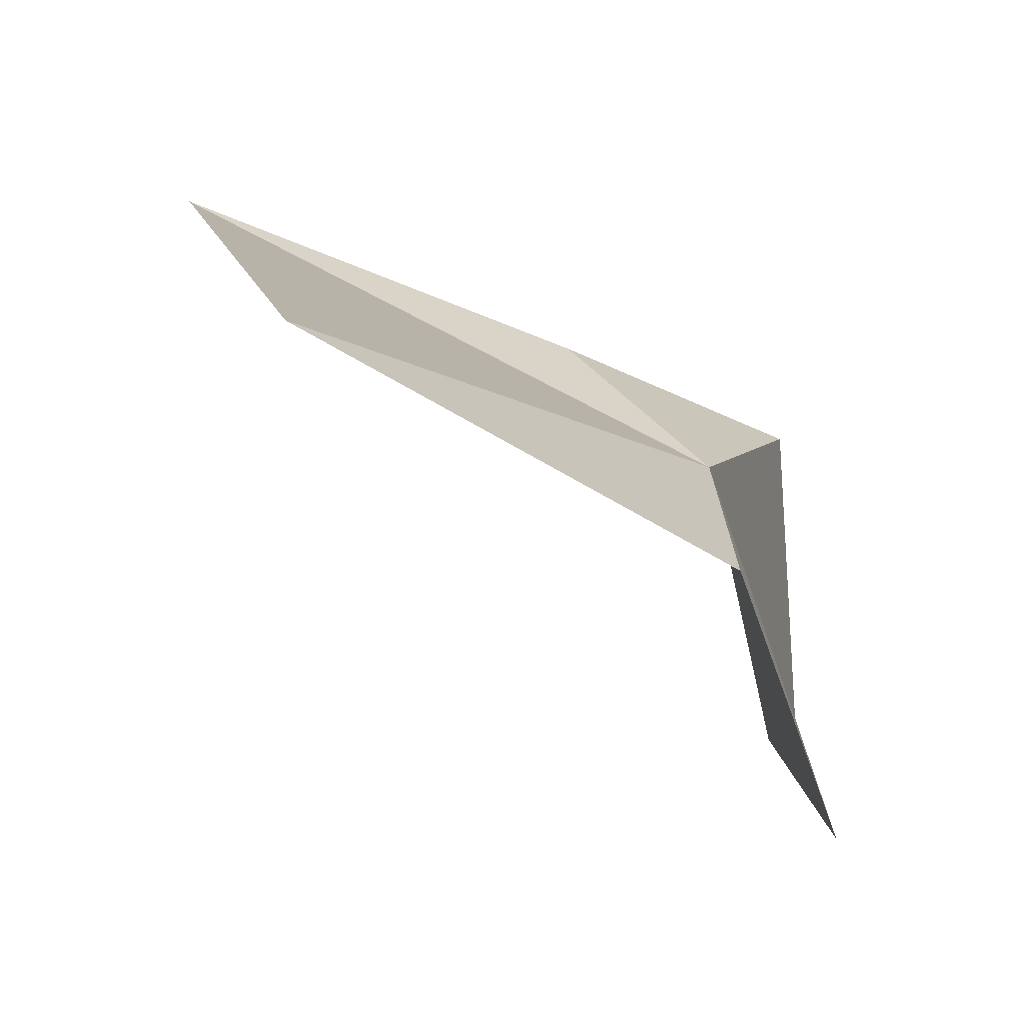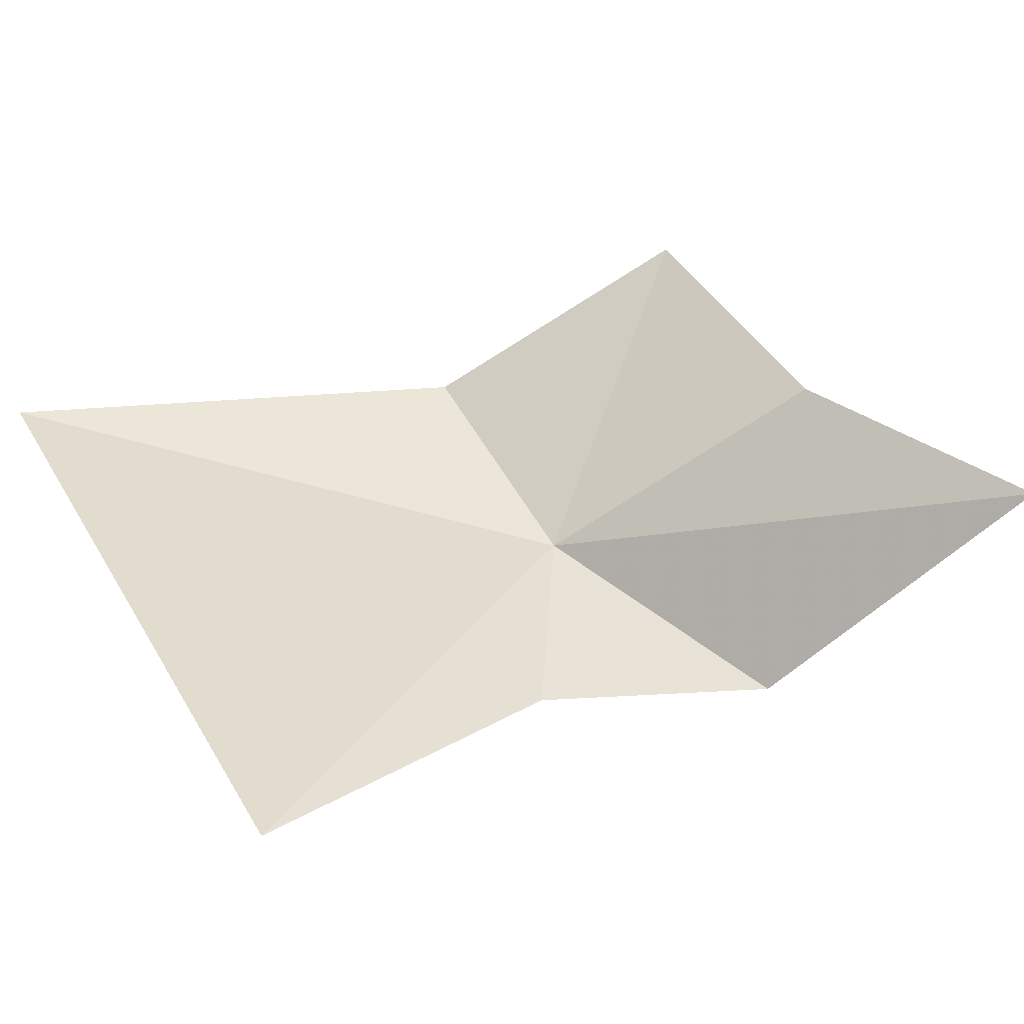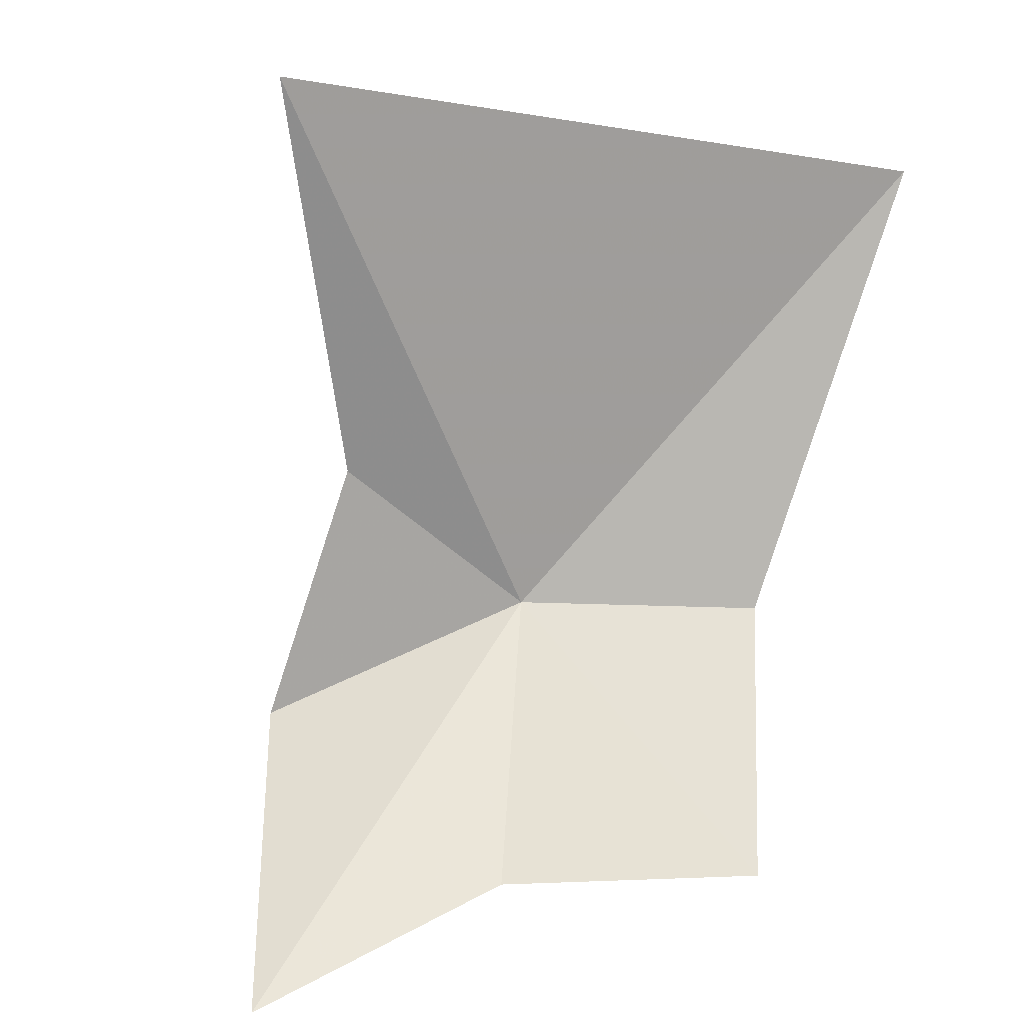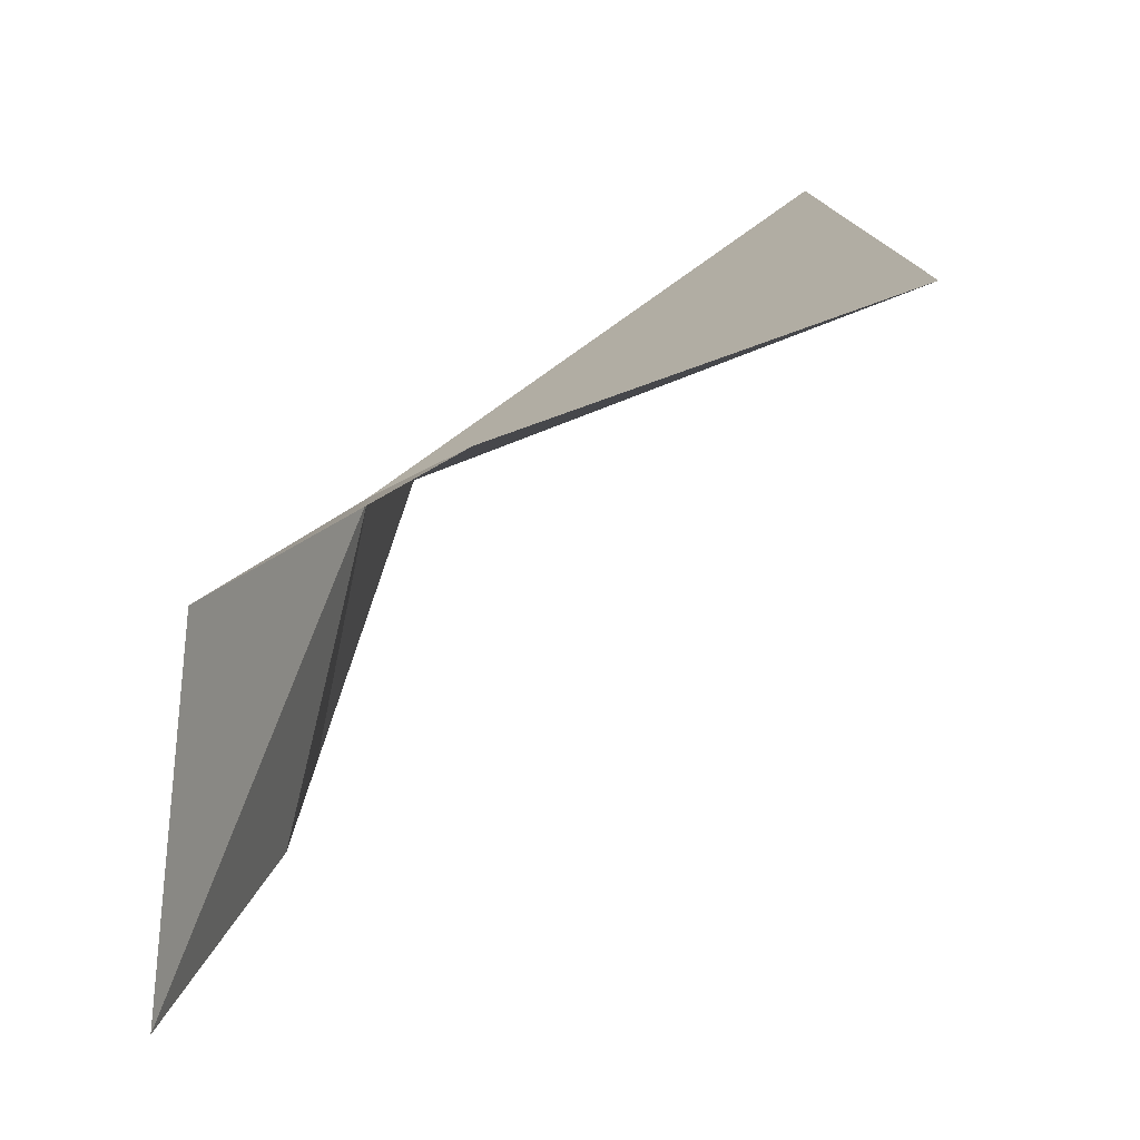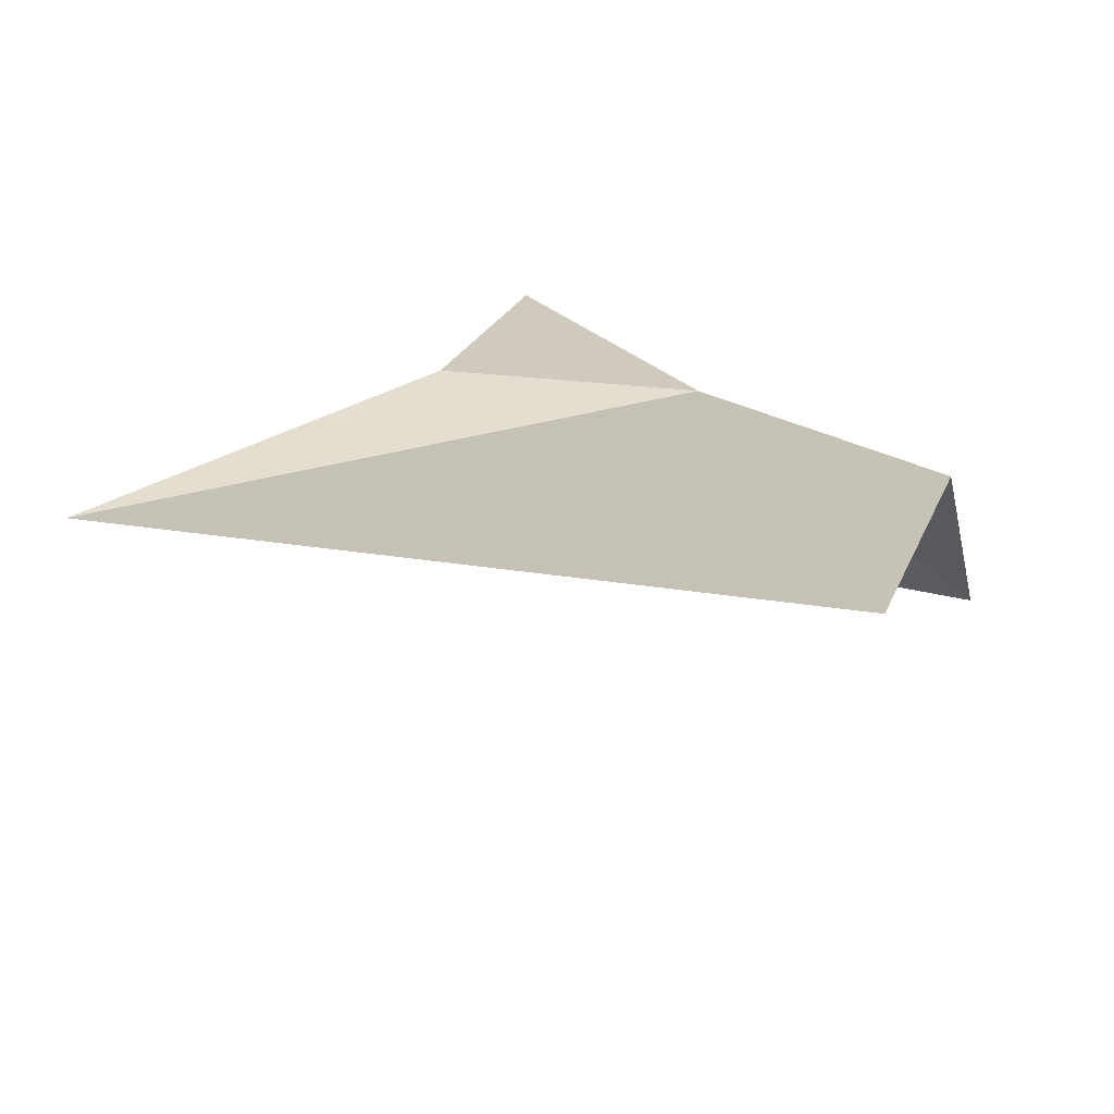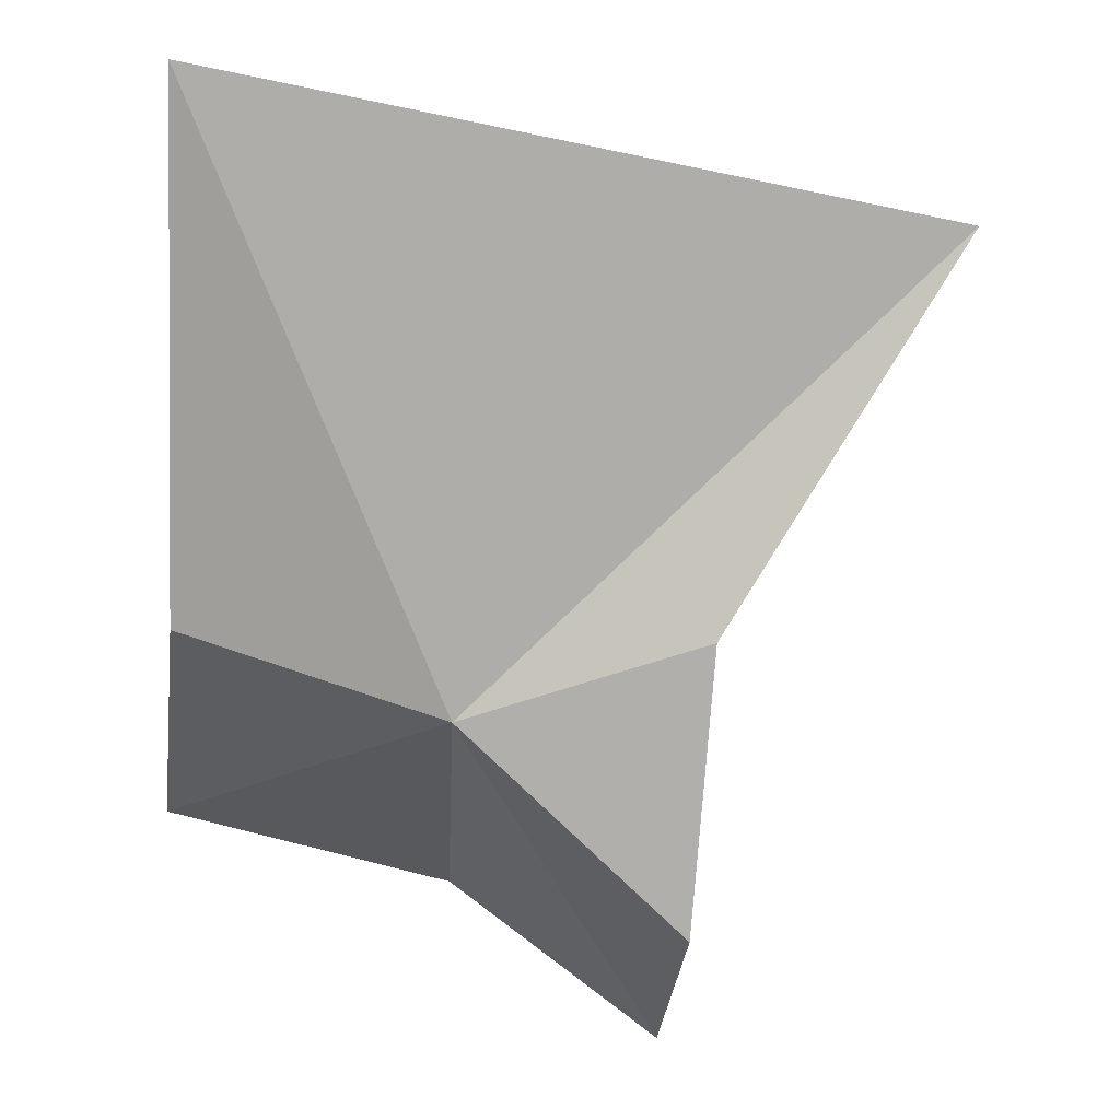
<metadata>
{"format":"obj","ext":"obj","renderer":"f3d","projection":"perspective","resolution":1024,"background":"white","views":[{"elev":28.6,"azim":-37.4,"up":"+Y"},{"elev":-56.1,"azim":-44.7,"up":"+Z"},{"elev":-46.9,"azim":-134.1,"up":"+Y"},{"elev":-0.8,"azim":151.5,"up":"+Y"},{"elev":51.2,"azim":-94.6,"up":"+Y"},{"elev":72.1,"azim":71.9,"up":"+Y"}]}
</metadata>
<code>
v -10.18 51.9 24.83
v -12.4 53.28 25.12
v -11.2 52.57 22.46
v -10.13 52.05 23.82
v -9.195 51.47 24.22
v -10.81 52.03 25.73
v -10.47 50.8 26
v -9.9 50.51 24.98
v -9.098 49.94 24.33
f 1 2 3
f 1 3 4
f 1 4 5
f 1 6 2
f 1 7 6
f 1 8 7
f 1 9 8
f 1 5 9

</code>
